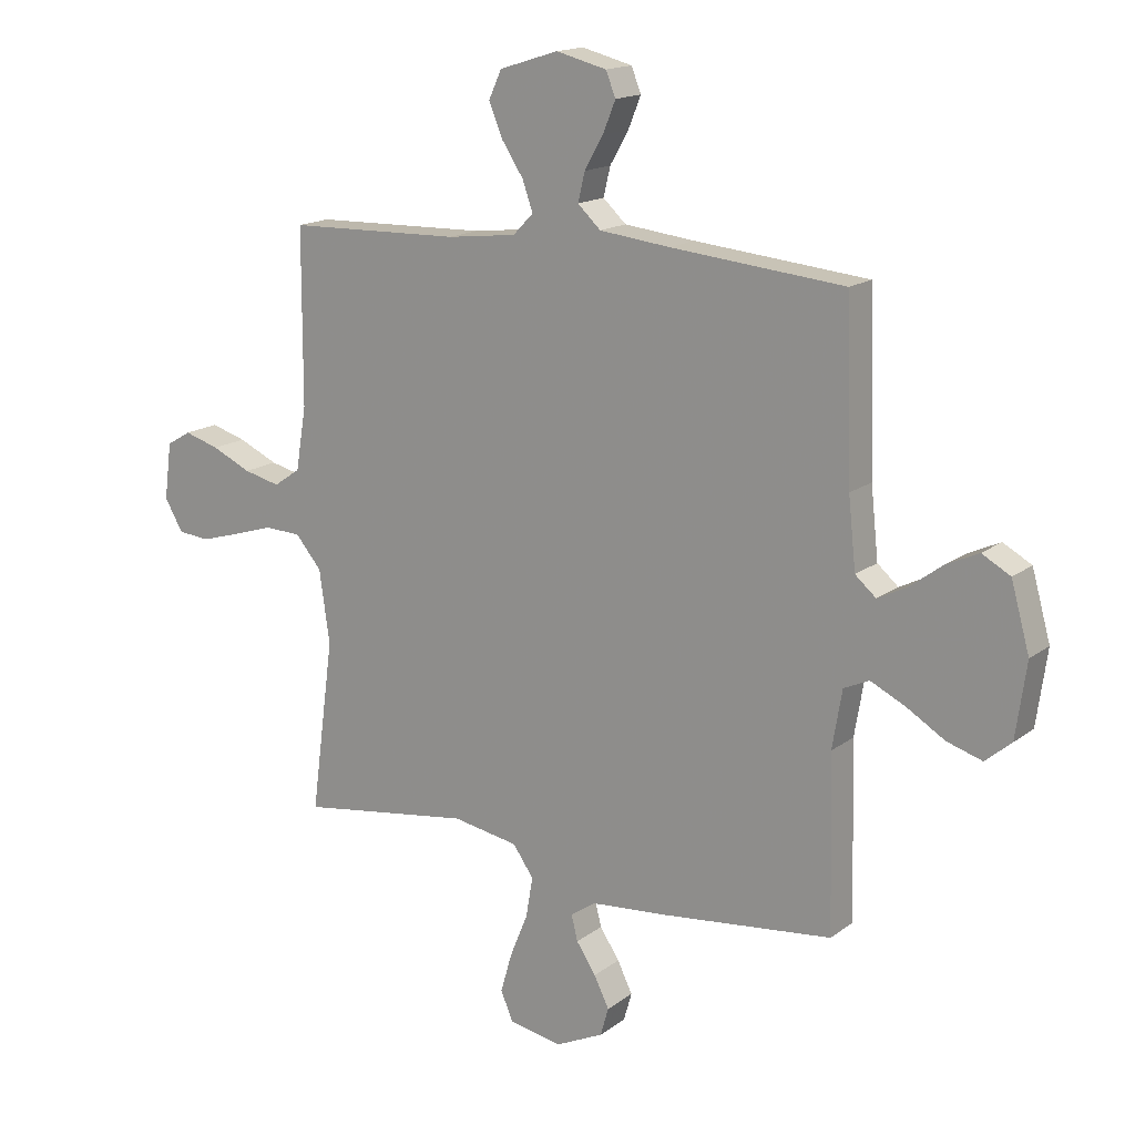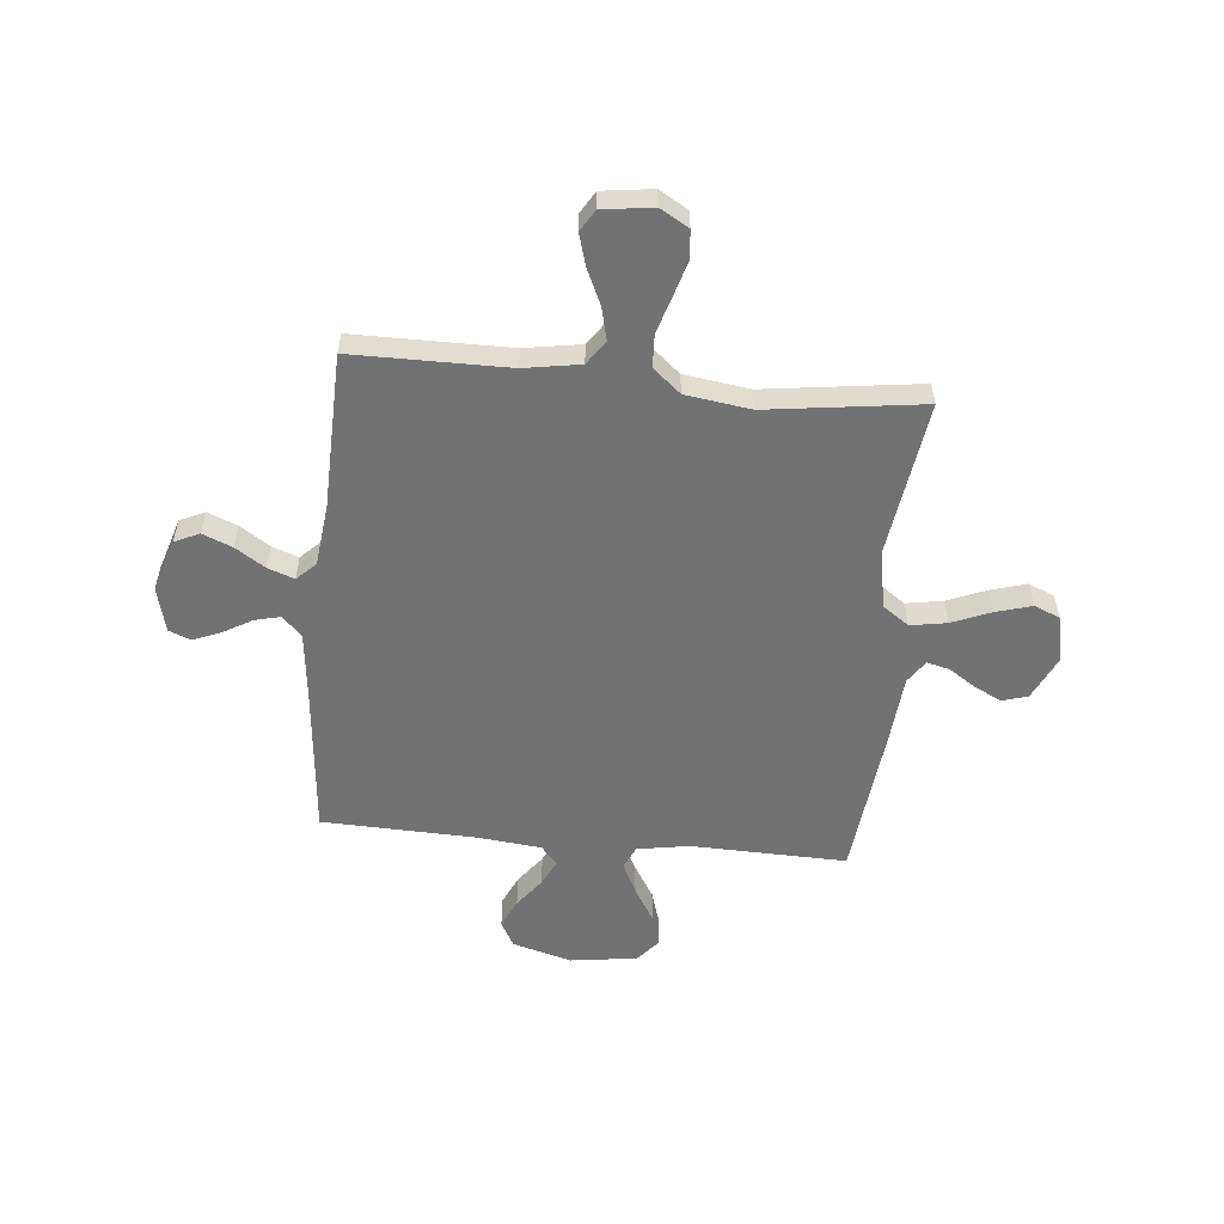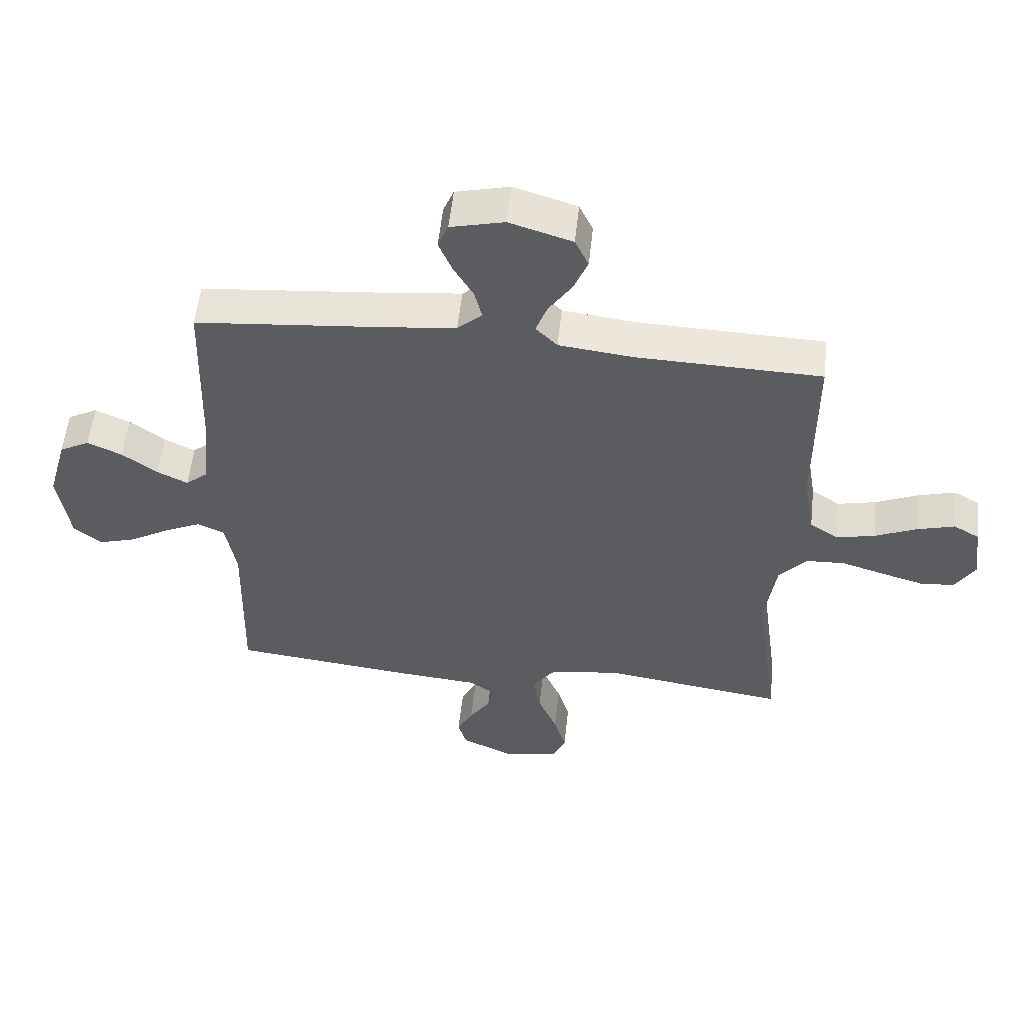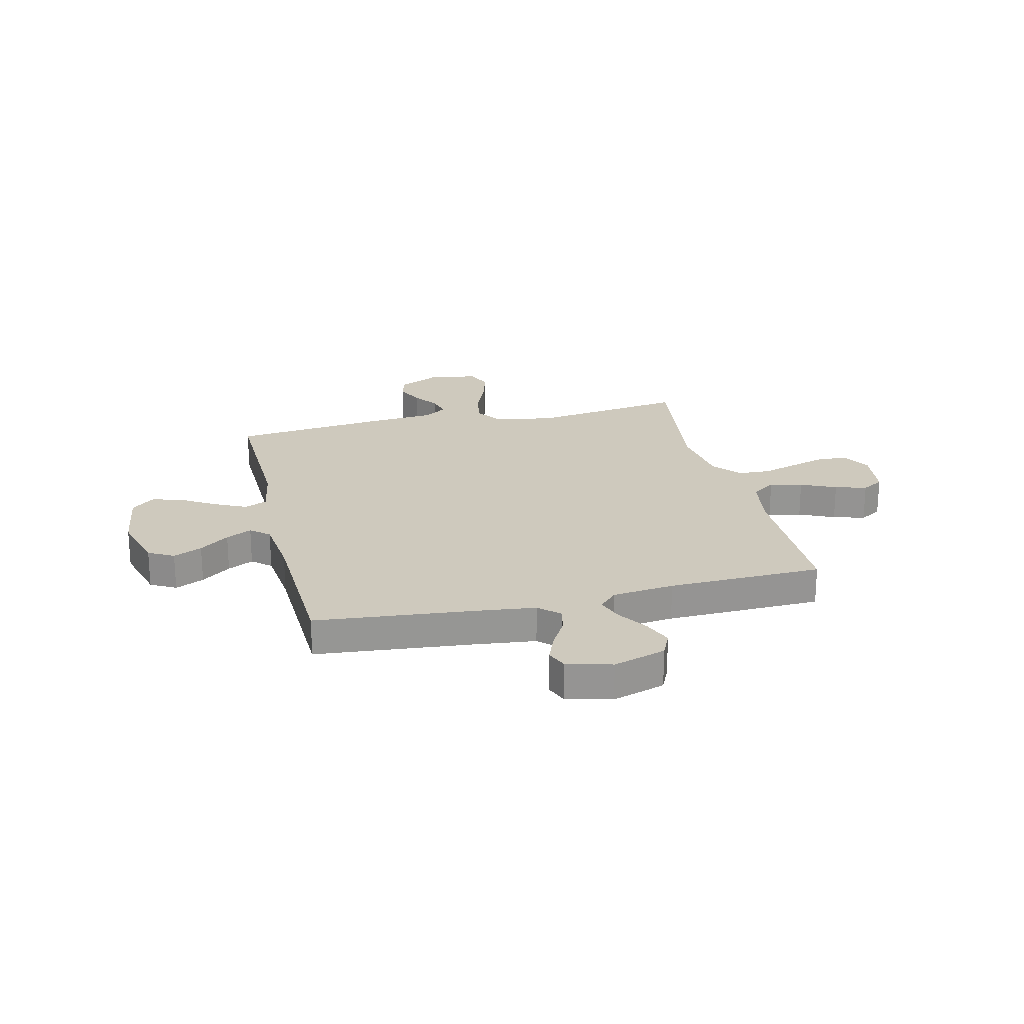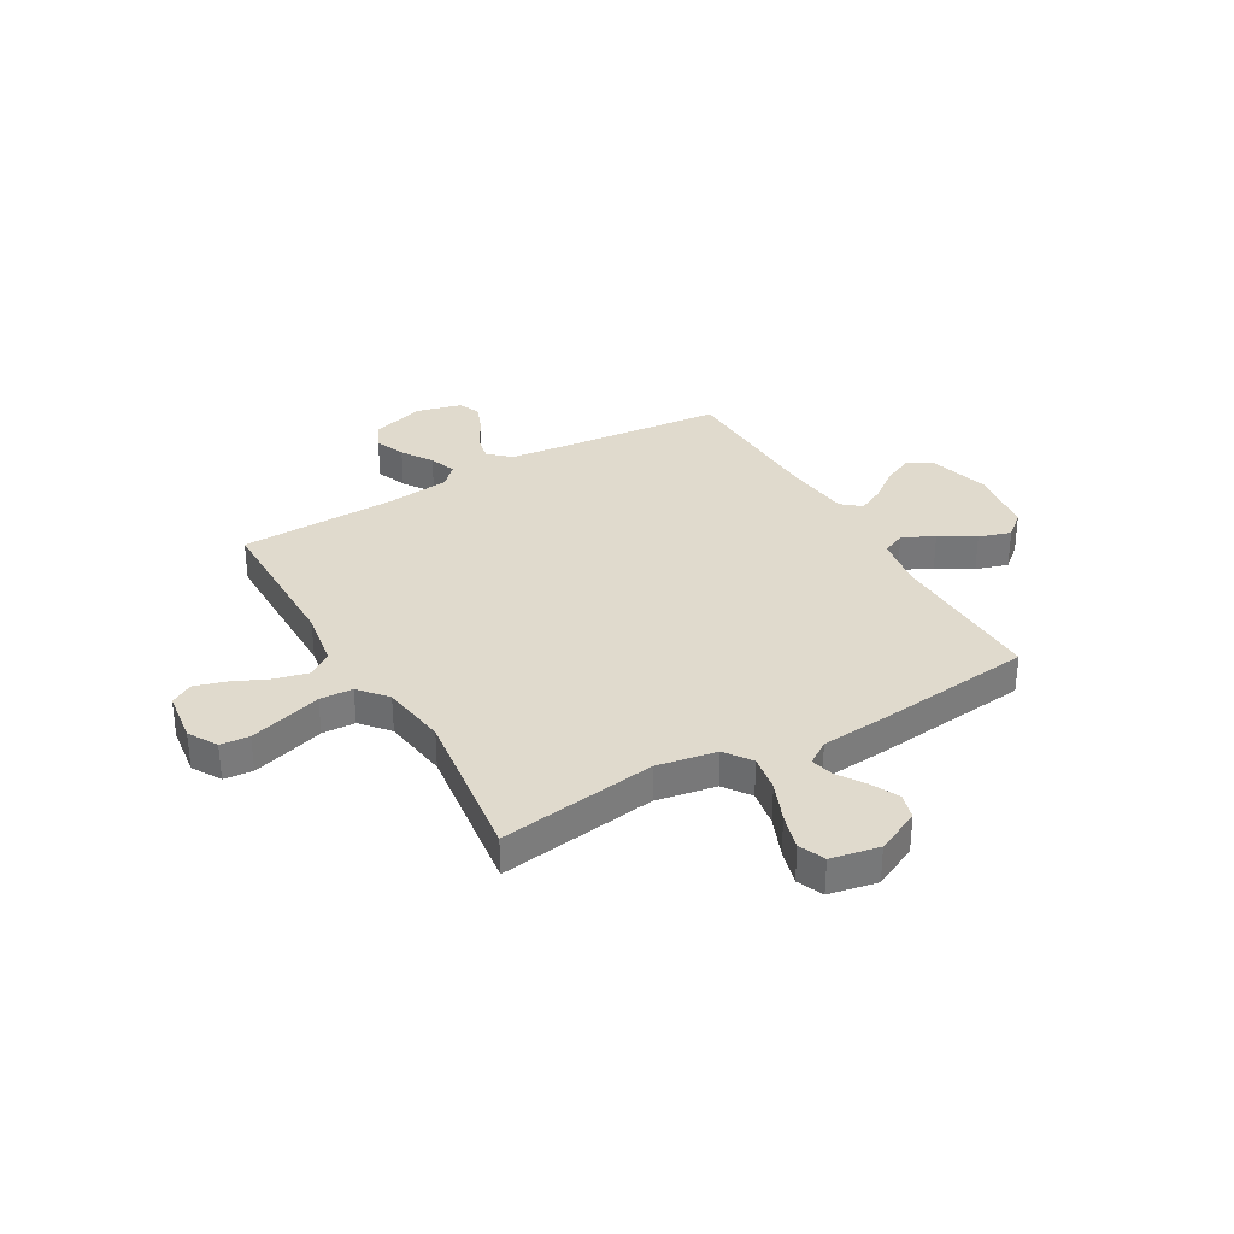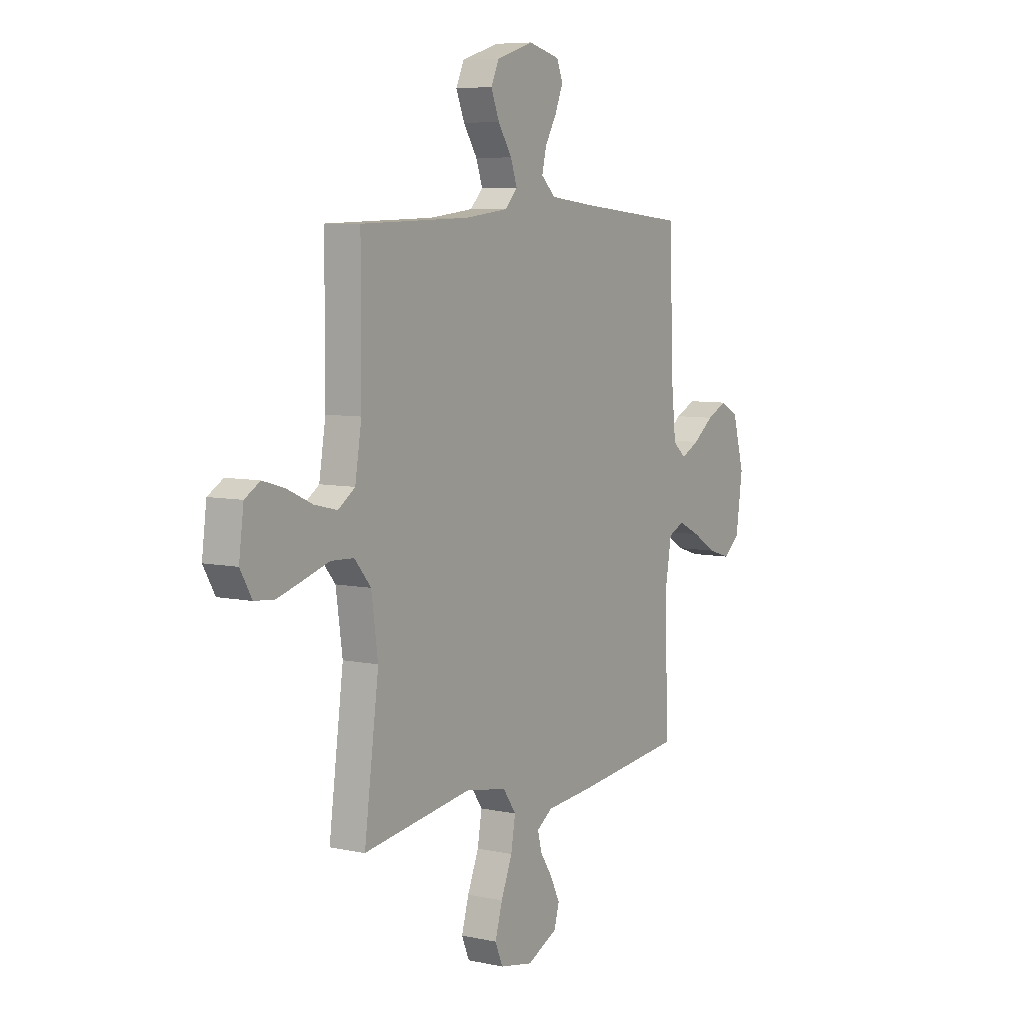
<metadata>
{"format":"obj","ext":"obj","renderer":"f3d","projection":"perspective","resolution":1024,"background":"white","views":[{"elev":16.0,"azim":-146.2,"up":"+Z"},{"elev":-55.6,"azim":84.5,"up":"+Y"},{"elev":55.6,"azim":6.2,"up":"+Z"},{"elev":22.7,"azim":-13.4,"up":"+Y"},{"elev":33.1,"azim":150.0,"up":"+Y"},{"elev":6.9,"azim":122.3,"up":"+Z"}]}
</metadata>
<code>
v -0.5 0.07 0.5
v -0.2 0.07 0.529
v -0.078 0.07 0.543
v -0.038 0.07 0.58
v -0.05 0.07 0.63
v -0.082 0.07 0.686
v -0.104 0.07 0.74
v -0.087 0.07 0.782
v 0 0.07 0.804
v 0.102 0.07 0.772
v 0.124 0.07 0.724
v 0.101 0.07 0.667
v 0.063 0.07 0.609
v 0.045 0.07 0.558
v 0.08 0.07 0.522
v 0.2 0.07 0.508
v 0.5 0.07 0.5
v 0.501 0.07 0.2
v 0.519 0.07 0.091
v 0.565 0.07 0.059
v 0.628 0.07 0.074
v 0.696 0.07 0.105
v 0.757 0.07 0.123
v 0.799 0.07 0.098
v 0.812 0.07 0
v 0.78 0.07 -0.055
v 0.725 0.07 -0.06
v 0.657 0.07 -0.04
v 0.586 0.07 -0.018
v 0.523 0.07 -0.021
v 0.478 0.07 -0.074
v 0.46 0.07 -0.2
v 0.5 0.07 -0.5
v 0.2 0.07 -0.457
v 0.086 0.07 -0.477
v 0.05 0.07 -0.528
v 0.062 0.07 -0.598
v 0.093 0.07 -0.674
v 0.113 0.07 -0.743
v 0.092 0.07 -0.793
v 0 0.07 -0.811
v -0.084 0.07 -0.771
v -0.098 0.07 -0.722
v -0.072 0.07 -0.669
v -0.038 0.07 -0.618
v -0.027 0.07 -0.574
v -0.071 0.07 -0.544
v -0.2 0.07 -0.533
v -0.5 0.07 -0.5
v -0.492 0.07 -0.2
v -0.509 0.07 -0.099
v -0.553 0.07 -0.079
v -0.613 0.07 -0.108
v -0.679 0.07 -0.148
v -0.74 0.07 -0.167
v -0.785 0.07 -0.129
v -0.803 0.07 0
v -0.771 0.07 0.115
v -0.722 0.07 0.142
v -0.666 0.07 0.116
v -0.609 0.07 0.073
v -0.559 0.07 0.048
v -0.523 0.07 0.079
v -0.51 0.07 0.2
v -0.5 0 0.5
v -0.2 0 0.529
v -0.078 0 0.543
v -0.038 0 0.58
v -0.05 0 0.63
v -0.082 0 0.686
v -0.104 0 0.74
v -0.087 0 0.782
v 0 0 0.804
v 0.102 0 0.772
v 0.124 0 0.724
v 0.101 0 0.667
v 0.063 0 0.609
v 0.045 0 0.558
v 0.08 0 0.522
v 0.2 0 0.508
v 0.5 0 0.5
v 0.501 0 0.2
v 0.519 0 0.091
v 0.565 0 0.059
v 0.628 0 0.074
v 0.696 0 0.105
v 0.757 0 0.123
v 0.799 0 0.098
v 0.812 0 0
v 0.78 0 -0.055
v 0.725 0 -0.06
v 0.657 0 -0.04
v 0.586 0 -0.018
v 0.523 0 -0.021
v 0.478 0 -0.074
v 0.46 0 -0.2
v 0.5 0 -0.5
v 0.2 0 -0.457
v 0.086 0 -0.477
v 0.05 0 -0.528
v 0.062 0 -0.598
v 0.093 0 -0.674
v 0.113 0 -0.743
v 0.092 0 -0.793
v 0 0 -0.811
v -0.084 0 -0.771
v -0.098 0 -0.722
v -0.072 0 -0.669
v -0.038 0 -0.618
v -0.027 0 -0.574
v -0.071 0 -0.544
v -0.2 0 -0.533
v -0.5 0 -0.5
v -0.492 0 -0.2
v -0.509 0 -0.099
v -0.553 0 -0.079
v -0.613 0 -0.108
v -0.679 0 -0.148
v -0.74 0 -0.167
v -0.785 0 -0.129
v -0.803 0 0
v -0.771 0 0.115
v -0.722 0 0.142
v -0.666 0 0.116
v -0.609 0 0.073
v -0.559 0 0.048
v -0.523 0 0.079
v -0.51 0 0.2
f 58 59 60 61
f 58 61 62
f 57 58 62
f 56 57 62
f 53 54 55 56
f 52 53 56 62
f 51 52 62 63
f 47 48 49 50
f 46 47 50 51
f 42 43 44 45
f 40 41 42 45
f 40 45 46
f 37 38 39 40
f 36 37 40 46
f 35 36 46 51
f 32 33 34
f 31 32 34 35
f 30 31 35 51
f 26 27 28 29
f 24 25 26 29
f 24 29 30
f 21 22 23 24
f 20 21 24 30
f 19 20 30 51
f 16 17 18
f 15 16 18 19
f 10 11 12 13
f 10 13 14
f 9 10 14
f 8 9 14
f 5 6 7 8
f 5 8 14
f 4 5 14 15
f 64 1 2
f 64 2 3
f 63 64 3
f 15 19 51 63
f 3 4 15 63
f 125 124 123 122
f 126 125 122
f 126 122 121
f 126 121 120
f 120 119 118 117
f 126 120 117 116
f 127 126 116 115
f 114 113 112 111
f 115 114 111 110
f 109 108 107 106
f 109 106 105 104
f 110 109 104
f 104 103 102 101
f 110 104 101 100
f 115 110 100 99
f 98 97 96
f 99 98 96 95
f 115 99 95 94
f 93 92 91 90
f 93 90 89 88
f 94 93 88
f 88 87 86 85
f 94 88 85 84
f 115 94 84 83
f 82 81 80
f 83 82 80 79
f 77 76 75 74
f 78 77 74
f 78 74 73
f 78 73 72
f 72 71 70 69
f 78 72 69
f 79 78 69 68
f 66 65 128
f 67 66 128
f 67 128 127
f 127 115 83 79
f 127 79 68 67
f 1 65 66 2
f 2 66 67 3
f 3 67 68 4
f 4 68 69 5
f 5 69 70 6
f 6 70 71 7
f 7 71 72 8
f 8 72 73 9
f 9 73 74 10
f 10 74 75 11
f 11 75 76 12
f 12 76 77 13
f 13 77 78 14
f 14 78 79 15
f 15 79 80 16
f 16 80 81 17
f 17 81 82 18
f 18 82 83 19
f 19 83 84 20
f 20 84 85 21
f 21 85 86 22
f 22 86 87 23
f 23 87 88 24
f 24 88 89 25
f 25 89 90 26
f 26 90 91 27
f 27 91 92 28
f 28 92 93 29
f 29 93 94 30
f 30 94 95 31
f 31 95 96 32
f 32 96 97 33
f 33 97 98 34
f 34 98 99 35
f 35 99 100 36
f 36 100 101 37
f 37 101 102 38
f 38 102 103 39
f 39 103 104 40
f 40 104 105 41
f 41 105 106 42
f 42 106 107 43
f 43 107 108 44
f 44 108 109 45
f 45 109 110 46
f 46 110 111 47
f 47 111 112 48
f 48 112 113 49
f 49 113 114 50
f 50 114 115 51
f 51 115 116 52
f 52 116 117 53
f 53 117 118 54
f 54 118 119 55
f 55 119 120 56
f 56 120 121 57
f 57 121 122 58
f 58 122 123 59
f 59 123 124 60
f 60 124 125 61
f 61 125 126 62
f 62 126 127 63
f 63 127 128 64
f 64 128 65 1

</code>
